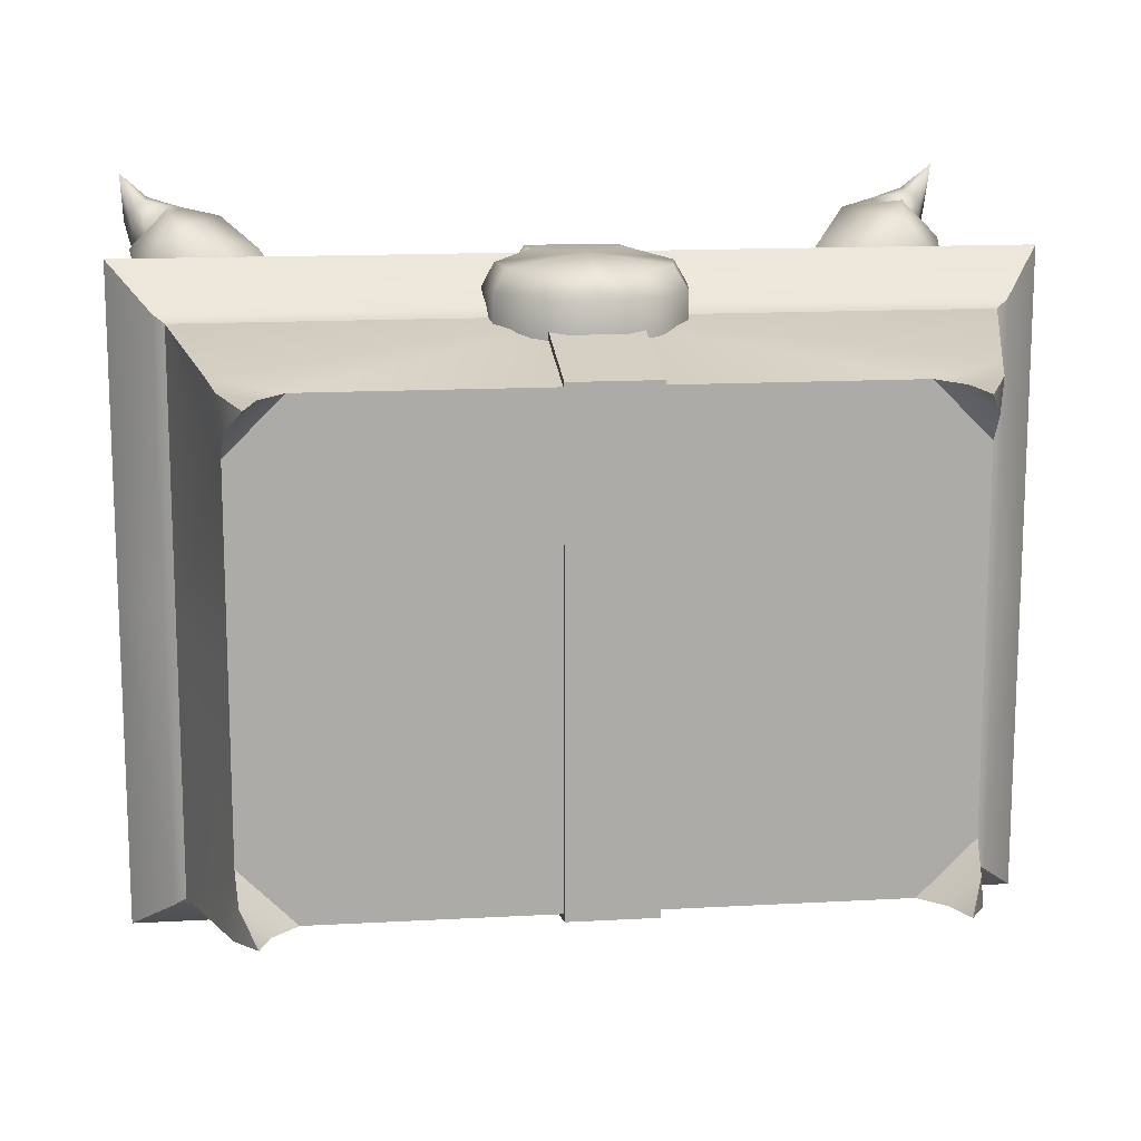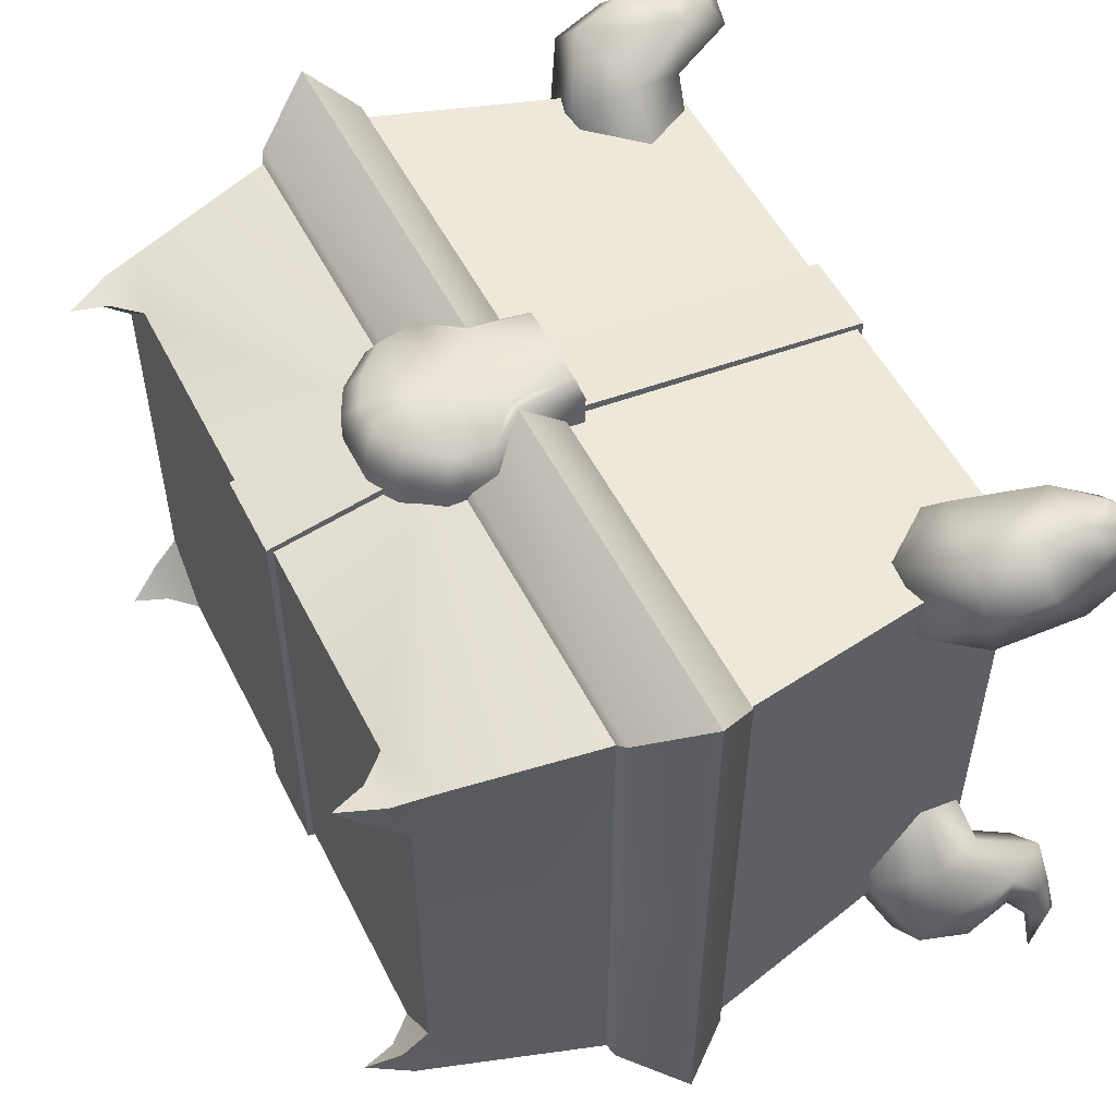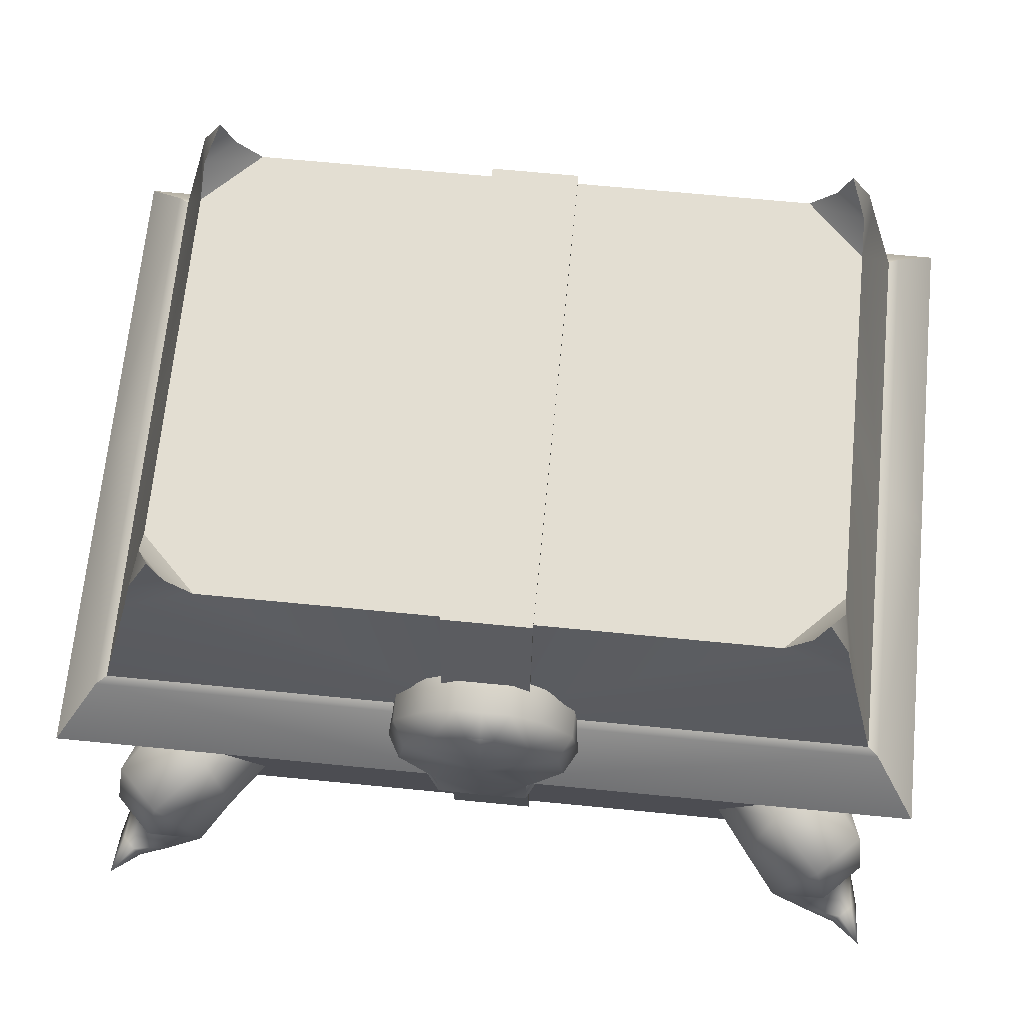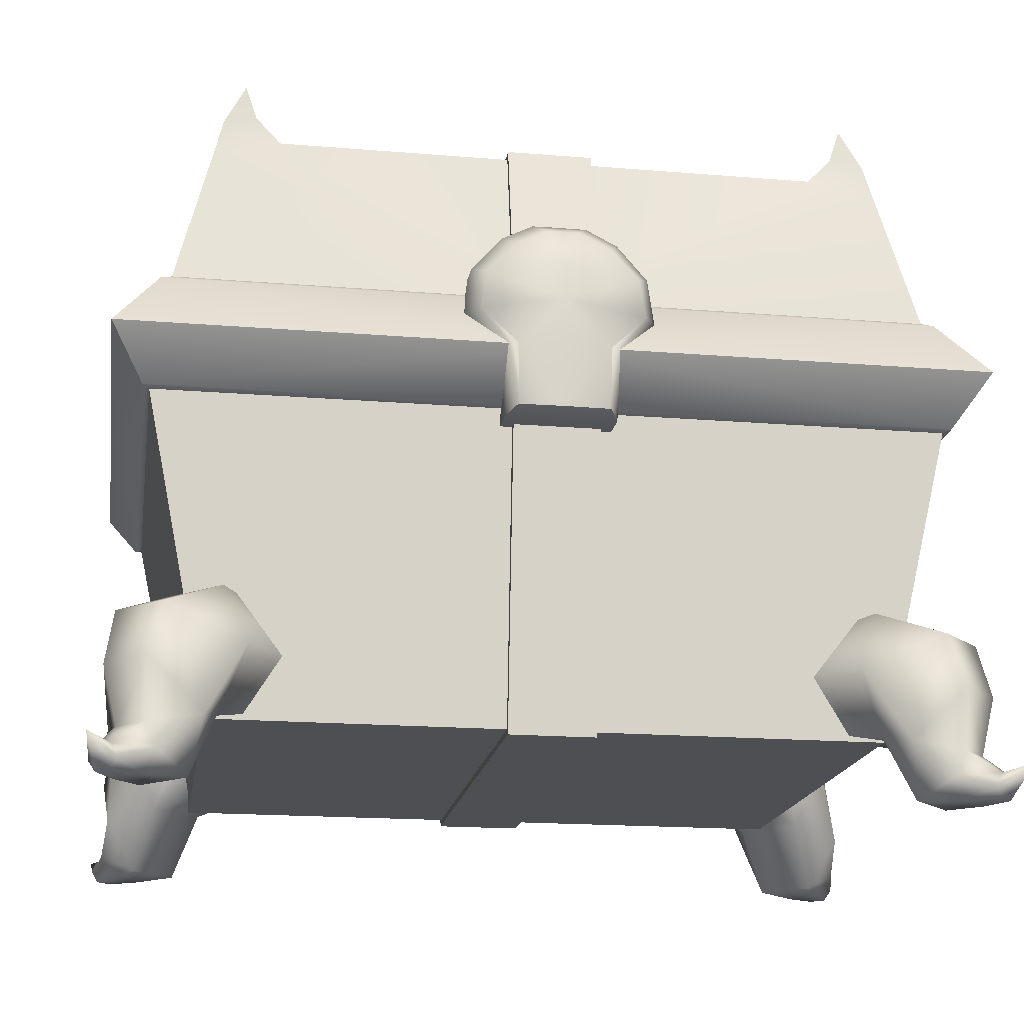
<metadata>
{"format":"obj","ext":"obj","renderer":"f3d","projection":"perspective","resolution":1024,"background":"white","views":[{"elev":14.2,"azim":173.0,"up":"+Z"},{"elev":52.8,"azim":-116.4,"up":"+Z"},{"elev":67.4,"azim":5.6,"up":"+Y"},{"elev":-17.9,"azim":-9.2,"up":"+Y"}]}
</metadata>
<code>
o treasure_chest
v 1.108 -1.055 -0
v 1.108 -1.055 0.7978
v 0 -1.055 0.7978
v 0 -1.055 -0
v 1.116 0.9578 0
v 0 0.9578 0
v 0.9305 0.9578 0.7978
v 1.116 0.9578 0.6121
v 0 0.9578 0.7978
v 0 -0.002788 0.9097
v 1.331 -0.002788 0.9097
v 1.312 0.375 0.9383
v 0 0.375 0.9383
v 0 0.1619 1.079
v 1.46 0.1619 1.079
v 1.331 -0.002788 -0
v 1.46 0.1619 0
v 1.312 0.375 0
v 1.276 0.392 0.9122
v 0 0.392 0.9122
v 1.276 0.392 0
v 0 0.001738 0.9383
v 1.353 0.001738 0.9383
v 1.353 0.001738 0
v 1.152 0.8969 0.8339
v 1.124 1.018 0.8128
v 1.014 1.048 0.7948
v 1.106 1.048 0.702
v 1.052 1.164 0.7873
v 0 -1.055 -0.7978
v 1.108 -1.055 -0.7978
v 0.9305 0.9578 -0.7978
v 1.116 0.9578 -0.6121
v 0 0.9578 -0.7978
v 0 -0.002788 -0.9097
v 1.331 -0.002788 -0.9097
v 1.312 0.375 -0.9383
v 1.46 0.1619 -1.079
v 0 0.1619 -1.079
v 0 0.375 -0.9383
v 0 0.392 -0.9122
v 1.276 0.392 -0.9122
v 1.353 0.001738 -0.9383
v 0 0.001738 -0.9383
v 1.152 0.8969 -0.8339
v 1.124 1.018 -0.8128
v 1.014 1.048 -0.7948
v 1.106 1.048 -0.702
v 1.052 1.164 -0.7873
v 0.1854 -0.06333 1.01
v 0 -0.06333 1.012
v 0 -0.06333 0.8524
v 0.1854 -0.06333 0.8524
v 0 0.6226 0.9925
v 0 0.5736 1.067
v 0.04799 0.5736 1.067
v 0.09078 0.6226 0.9911
v 0.1533 0.1618 1.091
v 0 0.1955 1.1
v 0 -0.04494 1.077
v 0.1525 -0.04494 1.075
v 0 0.3233 1.1
v 0.2776 0.2837 1.067
v 0.1854 0.1548 0.8524
v 0.1854 0.1632 1.077
v 0.3202 0.2913 0.9911
v 0.3202 0.2913 0.8524
v 0.255 0.4196 1.067
v 0.1584 0.5205 1.067
v 0 0.4511 1.1
v 0.2978 0.4511 0.9911
v 0.2978 0.4511 0.8524
v 0.1965 0.5689 0.8524
v 0.1965 0.5689 0.9911
v 0.09078 0.6226 0.8524
v 0 0.6226 0.8524
v -1.108 -1.055 -0
v -1.108 -1.055 0.7978
v -1.116 0.9578 0
v -1.116 0.9578 0.6121
v -0.9305 0.9578 0.7978
v -1.331 -0.002788 0.9097
v -1.312 0.375 0.9383
v -1.46 0.1619 1.079
v -1.331 -0.002788 -0
v -1.312 0.375 0
v -1.46 0.1619 0
v -1.276 0.392 0.9122
v -1.276 0.392 0
v -1.353 0.001738 0.9383
v -1.353 0.001738 0
v -1.152 0.8969 0.8339
v -1.124 1.018 0.8128
v -1.014 1.048 0.7948
v -1.106 1.048 0.702
v -1.052 1.164 0.7873
v -1.108 -1.055 -0.7978
v -0.9305 0.9578 -0.7978
v -1.116 0.9578 -0.6121
v -1.331 -0.002788 -0.9097
v -1.312 0.375 -0.9383
v -1.46 0.1619 -1.079
v -1.276 0.392 -0.9122
v -1.353 0.001738 -0.9383
v -1.152 0.8969 -0.8339
v -1.124 1.018 -0.8128
v -1.014 1.048 -0.7948
v -1.106 1.048 -0.702
v -1.052 1.164 -0.7873
v -0.1854 -0.06333 1.01
v -0.1854 -0.06333 0.8524
v -0.09078 0.6226 0.9911
v -0.04799 0.5736 1.067
v -0.1533 0.1618 1.091
v -0.1525 -0.04494 1.075
v -0.2776 0.2837 1.067
v -0.1854 0.1548 0.8524
v -0.1854 0.1632 1.077
v -0.3202 0.2913 0.9911
v -0.3202 0.2913 0.8524
v -0.255 0.4196 1.067
v -0.1584 0.5205 1.067
v -0.2978 0.4511 0.9911
v -0.1965 0.5689 0.9911
v -0.1965 0.5689 0.8524
v -0.2978 0.4511 0.8524
v -0.09078 0.6226 0.8524
v 0.1456 -1.076 0.8166
v 0.1456 -0.005756 0.9376
v -0.1456 -0.005756 0.9376
v -0.1456 -1.076 0.8166
v -0.1456 0.9795 0.8156
v -0.1456 0.3976 0.9397
v 0.1456 0.3976 0.9397
v 0.1456 0.9795 0.8156
v -0.1456 -1.076 -0.8166
v 0.1456 -1.076 -0.8166
v -0.1456 -0.005756 -0.9376
v 0.1456 -0.005756 -0.9376
v 0.1456 0.9795 -0.8156
v -0.1456 0.9795 -0.8156
v 0.1456 0.3976 -0.9397
v -0.1456 0.3976 -0.9397
v 0.1456 -1.055 0.7978
v 0.1456 -0.002788 0.9097
v -0.1456 -0.002788 0.9097
v -0.1456 -1.055 0.7978
v -0.1456 0.9578 0.7978
v -0.1456 0.392 0.9122
v 0.1456 0.392 0.9122
v 0.1456 0.9578 0.7978
v -0.1456 -1.055 -0.7978
v 0.1456 -1.055 -0.7978
v 0.1456 -0.002788 -0.9097
v -0.1456 -0.002788 -0.9097
v 0.1456 0.9578 -0.7978
v -0.1456 0.9578 -0.7978
v 0.1456 0.392 -0.9122
v -0.1456 0.392 -0.9122
v 1.237 -0.6434 0.7255
v 1.321 -0.8488 0.6417
v 1.139 -0.8488 0.5105
v 1.067 -0.6745 0.5817
v 1.069 -0.6434 0.8933
v 0.9252 -0.6745 0.7239
v 0.9852 -0.8488 0.9771
v 0.854 -0.8488 0.7951
v 1.069 -1.054 0.8933
v 0.9252 -1.023 0.7239
v 1.237 -1.054 0.7255
v 1.067 -1.023 0.5817
v 1.406 -1.099 0.7725
v 1.401 -0.7468 0.9112
v 1.25 -0.7466 1.061
v 1.116 -1.099 1.062
v 1.157 -1.277 0.9579
v 1.301 -1.277 0.813
v 1.456 -1.251 1.026
v 1.424 -1.216 0.9076
v 1.381 -1.129 0.9711
v 1.435 -1.208 1.058
v 1.294 -1.129 1.057
v 1.392 -1.208 1.101
v 1.251 -1.216 1.08
v 1.37 -1.251 1.113
v 1.294 -1.288 1.037
v 1.392 -1.287 1.091
v 1.381 -1.288 0.9508
v 1.435 -1.287 1.048
v 1.428 -0.9333 0.9715
v 1.296 -0.9334 1.103
v 1.464 -1.193 1.204
v -1.237 -0.6434 0.7255
v -1.067 -0.6745 0.5817
v -1.139 -0.8488 0.5105
v -1.321 -0.8488 0.6417
v -1.069 -0.6434 0.8933
v -0.9252 -0.6745 0.7239
v -0.9852 -0.8488 0.9771
v -0.854 -0.8488 0.7951
v -1.069 -1.054 0.8933
v -0.9252 -1.023 0.7239
v -1.237 -1.054 0.7255
v -1.067 -1.023 0.5817
v -1.406 -1.099 0.7725
v -1.401 -0.7468 0.9112
v -1.25 -0.7466 1.061
v -1.116 -1.099 1.062
v -1.157 -1.277 0.9579
v -1.301 -1.277 0.813
v -1.456 -1.251 1.026
v -1.435 -1.208 1.058
v -1.381 -1.129 0.9711
v -1.424 -1.216 0.9076
v -1.392 -1.208 1.101
v -1.294 -1.129 1.057
v -1.37 -1.251 1.113
v -1.251 -1.216 1.08
v -1.392 -1.287 1.091
v -1.294 -1.288 1.037
v -1.435 -1.287 1.048
v -1.381 -1.288 0.9508
v -1.428 -0.9333 0.9715
v -1.296 -0.9334 1.103
v -1.464 -1.193 1.204
v 1.237 -0.6434 -0.7255
v 1.067 -0.6745 -0.5817
v 1.139 -0.8488 -0.5105
v 1.321 -0.8488 -0.6417
v 1.069 -0.6434 -0.8933
v 0.9252 -0.6745 -0.7239
v 0.9852 -0.8488 -0.9771
v 0.854 -0.8488 -0.7951
v 1.069 -1.054 -0.8933
v 0.9252 -1.023 -0.7239
v 1.237 -1.054 -0.7255
v 1.067 -1.023 -0.5817
v 1.406 -1.099 -0.7725
v 1.401 -0.7468 -0.9112
v 1.25 -0.7466 -1.061
v 1.116 -1.099 -1.062
v 1.157 -1.277 -0.9579
v 1.301 -1.277 -0.813
v 1.456 -1.251 -1.026
v 1.435 -1.208 -1.058
v 1.381 -1.129 -0.9711
v 1.424 -1.216 -0.9076
v 1.392 -1.208 -1.101
v 1.294 -1.129 -1.057
v 1.37 -1.251 -1.113
v 1.251 -1.216 -1.08
v 1.392 -1.287 -1.091
v 1.294 -1.288 -1.037
v 1.435 -1.287 -1.048
v 1.381 -1.288 -0.9508
v 1.428 -0.9333 -0.9715
v 1.296 -0.9334 -1.103
v 1.464 -1.193 -1.204
v -1.237 -0.6434 -0.7255
v -1.321 -0.8488 -0.6417
v -1.139 -0.8488 -0.5105
v -1.067 -0.6745 -0.5817
v -1.069 -0.6434 -0.8933
v -0.9252 -0.6745 -0.7239
v -0.9852 -0.8488 -0.9771
v -0.854 -0.8488 -0.7951
v -1.069 -1.054 -0.8933
v -0.9252 -1.023 -0.7239
v -1.237 -1.054 -0.7255
v -1.067 -1.023 -0.5817
v -1.406 -1.099 -0.7725
v -1.401 -0.7468 -0.9112
v -1.25 -0.7466 -1.061
v -1.116 -1.099 -1.062
v -1.157 -1.277 -0.9579
v -1.301 -1.277 -0.813
v -1.456 -1.251 -1.026
v -1.424 -1.216 -0.9076
v -1.381 -1.129 -0.9711
v -1.435 -1.208 -1.058
v -1.294 -1.129 -1.057
v -1.392 -1.208 -1.101
v -1.251 -1.216 -1.08
v -1.37 -1.251 -1.113
v -1.294 -1.288 -1.037
v -1.392 -1.287 -1.091
v -1.381 -1.288 -0.9508
v -1.435 -1.287 -1.048
v -1.428 -0.9333 -0.9715
v -1.296 -0.9334 -1.103
v -1.464 -1.193 -1.204
f 2 4 1
f 5 7 8
f 9 7 6
f 10 2 11
f 12 14 15
f 16 2 1
f 12 17 18
f 13 19 20
f 19 18 21
f 14 23 15
f 23 17 15
f 20 7 9
f 19 25 20
f 19 8 25
f 22 11 23
f 11 24 23
f 26 7 25
f 28 25 8
f 28 7 27
f 27 26 29
f 26 28 29
f 28 27 29
f 21 5 8
f 4 31 1
f 32 5 33
f 34 6 32
f 35 31 30
f 37 39 40
f 16 31 36
f 37 17 38
f 40 42 37
f 42 18 37
f 39 43 44
f 43 17 24
f 32 41 34
f 42 41 45
f 42 33 21
f 44 36 35
f 36 24 16
f 46 32 47
f 48 45 46
f 32 48 47
f 47 49 46
f 46 49 48
f 48 49 47
f 21 33 5
f 50 52 53
f 54 56 57
f 58 60 61
f 62 58 63
f 64 50 53
f 66 64 67
f 68 69 70
f 72 74 71
f 62 68 70
f 67 71 66
f 75 74 73
f 70 56 55
f 65 61 50
f 63 65 66
f 69 71 74
f 68 66 71
f 69 57 56
f 76 57 75
f 51 61 60
f 4 78 77
f 79 81 6
f 9 6 81
f 10 78 3
f 83 14 13
f 85 78 82
f 83 87 84
f 13 88 83
f 88 86 83
f 14 90 22
f 90 87 91
f 20 81 92
f 88 20 92
f 88 80 89
f 22 82 10
f 82 91 85
f 93 81 94
f 95 92 93
f 81 95 94
f 94 96 93
f 93 96 95
f 95 96 94
f 89 80 79
f 97 4 77
f 98 79 6
f 34 98 6
f 35 97 100
f 101 39 102
f 85 97 77
f 101 87 86
f 40 103 41
f 103 86 89
f 39 104 102
f 104 87 102
f 98 41 105
f 103 105 41
f 103 99 105
f 44 100 104
f 100 91 104
f 106 98 105
f 108 105 99
f 108 98 107
f 107 106 109
f 106 108 109
f 108 107 109
f 89 79 99
f 110 52 51
f 54 113 55
f 114 60 59
f 62 114 59
f 117 110 118
f 119 117 118
f 121 70 122
f 124 126 123
f 121 62 70
f 123 120 119
f 124 127 125
f 113 70 55
f 118 115 114
f 118 116 119
f 123 122 124
f 119 121 123
f 122 112 124
f 76 112 54
f 51 115 110
f 129 131 128
f 133 135 132
f 131 137 128
f 139 136 138
f 135 141 132
f 140 143 141
f 129 144 145
f 130 147 131
f 133 148 149
f 134 151 135
f 131 152 136
f 137 144 128
f 139 153 137
f 138 152 155
f 140 151 156
f 132 157 148
f 142 156 158
f 143 157 141
f 161 163 160
f 164 163 165
f 164 167 166
f 168 167 169
f 170 169 171
f 170 162 161
f 161 173 172
f 173 164 174
f 174 166 175
f 175 168 176
f 168 177 176
f 172 170 161
f 179 181 178
f 180 183 181
f 183 184 185
f 185 186 187
f 186 189 187
f 178 188 179
f 180 172 190
f 191 180 190
f 182 175 184
f 184 176 186
f 177 186 176
f 177 179 188
f 173 190 172
f 174 175 191
f 190 174 191
f 181 192 178
f 183 192 181
f 185 192 183
f 187 192 185
f 189 192 187
f 178 192 189
f 194 196 193
f 197 194 193
f 200 197 199
f 201 200 199
f 203 202 201
f 195 203 196
f 206 196 205
f 206 197 193
f 207 199 197
f 208 201 199
f 210 201 209
f 205 203 210
f 212 214 211
f 215 213 212
f 215 218 216
f 217 220 218
f 221 220 219
f 211 222 221
f 213 205 214
f 213 224 223
f 216 208 224
f 218 209 208
f 209 222 210
f 210 214 205
f 206 205 223
f 207 224 208
f 223 207 206
f 212 211 225
f 215 212 225
f 217 215 225
f 219 217 225
f 221 219 225
f 211 221 225
f 227 229 226
f 230 227 226
f 233 230 232
f 234 233 232
f 236 235 234
f 228 236 229
f 239 229 238
f 239 230 226
f 240 232 230
f 241 234 232
f 243 234 242
f 238 236 243
f 245 247 244
f 248 246 245
f 248 251 249
f 250 253 251
f 254 253 252
f 244 255 254
f 246 238 247
f 246 257 256
f 249 241 257
f 251 242 241
f 242 255 243
f 243 247 238
f 239 238 256
f 240 257 241
f 256 240 239
f 245 244 258
f 248 245 258
f 250 248 258
f 252 250 258
f 254 252 258
f 244 254 258
f 260 262 259
f 263 262 264
f 263 266 265
f 267 266 268
f 269 268 270
f 269 261 260
f 260 272 271
f 272 263 273
f 273 265 274
f 274 267 275
f 267 276 275
f 271 269 260
f 278 280 277
f 279 282 280
f 282 283 284
f 284 285 286
f 285 288 286
f 277 287 278
f 279 271 289
f 290 279 289
f 281 274 283
f 283 275 285
f 276 285 275
f 276 278 287
f 272 289 271
f 273 274 290
f 289 273 290
f 280 291 277
f 282 291 280
f 284 291 282
f 286 291 284
f 288 291 286
f 277 291 288
f 2 3 4
f 5 6 7
f 10 3 2
f 12 13 14
f 16 11 2
f 12 15 17
f 13 12 19
f 19 12 18
f 14 22 23
f 23 24 17
f 20 25 7
f 19 21 8
f 22 10 11
f 11 16 24
f 26 27 7
f 28 26 25
f 28 8 7
f 4 30 31
f 32 6 5
f 35 36 31
f 37 38 39
f 16 1 31
f 37 18 17
f 40 41 42
f 42 21 18
f 39 38 43
f 43 38 17
f 32 45 41
f 42 45 33
f 44 43 36
f 36 43 24
f 46 45 32
f 48 33 45
f 32 33 48
f 50 51 52
f 54 55 56
f 58 59 60
f 62 59 58
f 64 65 50
f 66 65 64
f 72 73 74
f 62 63 68
f 67 72 71
f 75 57 74
f 70 69 56
f 65 58 61
f 63 58 65
f 69 68 71
f 68 63 66
f 69 74 57
f 76 54 57
f 51 50 61
f 4 3 78
f 79 80 81
f 10 82 78
f 83 84 14
f 85 77 78
f 83 86 87
f 13 20 88
f 88 89 86
f 14 84 90
f 90 84 87
f 20 9 81
f 88 92 80
f 22 90 82
f 82 90 91
f 93 92 81
f 95 80 92
f 81 80 95
f 97 30 4
f 98 99 79
f 35 30 97
f 101 40 39
f 85 100 97
f 101 102 87
f 40 101 103
f 103 101 86
f 39 44 104
f 104 91 87
f 98 34 41
f 103 89 99
f 44 35 100
f 100 85 91
f 106 107 98
f 108 106 105
f 108 99 98
f 110 111 52
f 54 112 113
f 114 115 60
f 62 116 114
f 117 111 110
f 119 120 117
f 124 125 126
f 121 116 62
f 123 126 120
f 124 112 127
f 113 122 70
f 118 110 115
f 118 114 116
f 123 121 122
f 119 116 121
f 122 113 112
f 76 127 112
f 51 60 115
f 129 130 131
f 133 134 135
f 131 136 137
f 139 137 136
f 135 140 141
f 140 142 143
f 129 128 144
f 130 146 147
f 133 132 148
f 134 150 151
f 131 147 152
f 137 153 144
f 139 154 153
f 138 136 152
f 140 135 151
f 132 141 157
f 142 140 156
f 143 159 157
f 161 162 163
f 164 160 163
f 164 165 167
f 168 166 167
f 170 168 169
f 170 171 162
f 161 160 173
f 173 160 164
f 174 164 166
f 175 166 168
f 168 170 177
f 172 177 170
f 179 180 181
f 180 182 183
f 183 182 184
f 185 184 186
f 186 188 189
f 178 189 188
f 180 179 172
f 191 182 180
f 182 191 175
f 184 175 176
f 177 188 186
f 177 172 179
f 190 173 174
f 194 195 196
f 197 198 194
f 200 198 197
f 201 202 200
f 203 204 202
f 195 204 203
f 206 193 196
f 206 207 197
f 207 208 199
f 208 209 201
f 210 203 201
f 205 196 203
f 212 213 214
f 215 216 213
f 215 217 218
f 217 219 220
f 221 222 220
f 211 214 222
f 213 223 205
f 213 216 224
f 216 218 208
f 218 220 209
f 209 220 222
f 210 222 214
f 223 224 207
f 227 228 229
f 230 231 227
f 233 231 230
f 234 235 233
f 236 237 235
f 228 237 236
f 239 226 229
f 239 240 230
f 240 241 232
f 241 242 234
f 243 236 234
f 238 229 236
f 245 246 247
f 248 249 246
f 248 250 251
f 250 252 253
f 254 255 253
f 244 247 255
f 246 256 238
f 246 249 257
f 249 251 241
f 251 253 242
f 242 253 255
f 243 255 247
f 256 257 240
f 260 261 262
f 263 259 262
f 263 264 266
f 267 265 266
f 269 267 268
f 269 270 261
f 260 259 272
f 272 259 263
f 273 263 265
f 274 265 267
f 267 269 276
f 271 276 269
f 278 279 280
f 279 281 282
f 282 281 283
f 284 283 285
f 285 287 288
f 277 288 287
f 279 278 271
f 290 281 279
f 281 290 274
f 283 274 275
f 276 287 285
f 276 271 278
f 289 272 273

</code>
